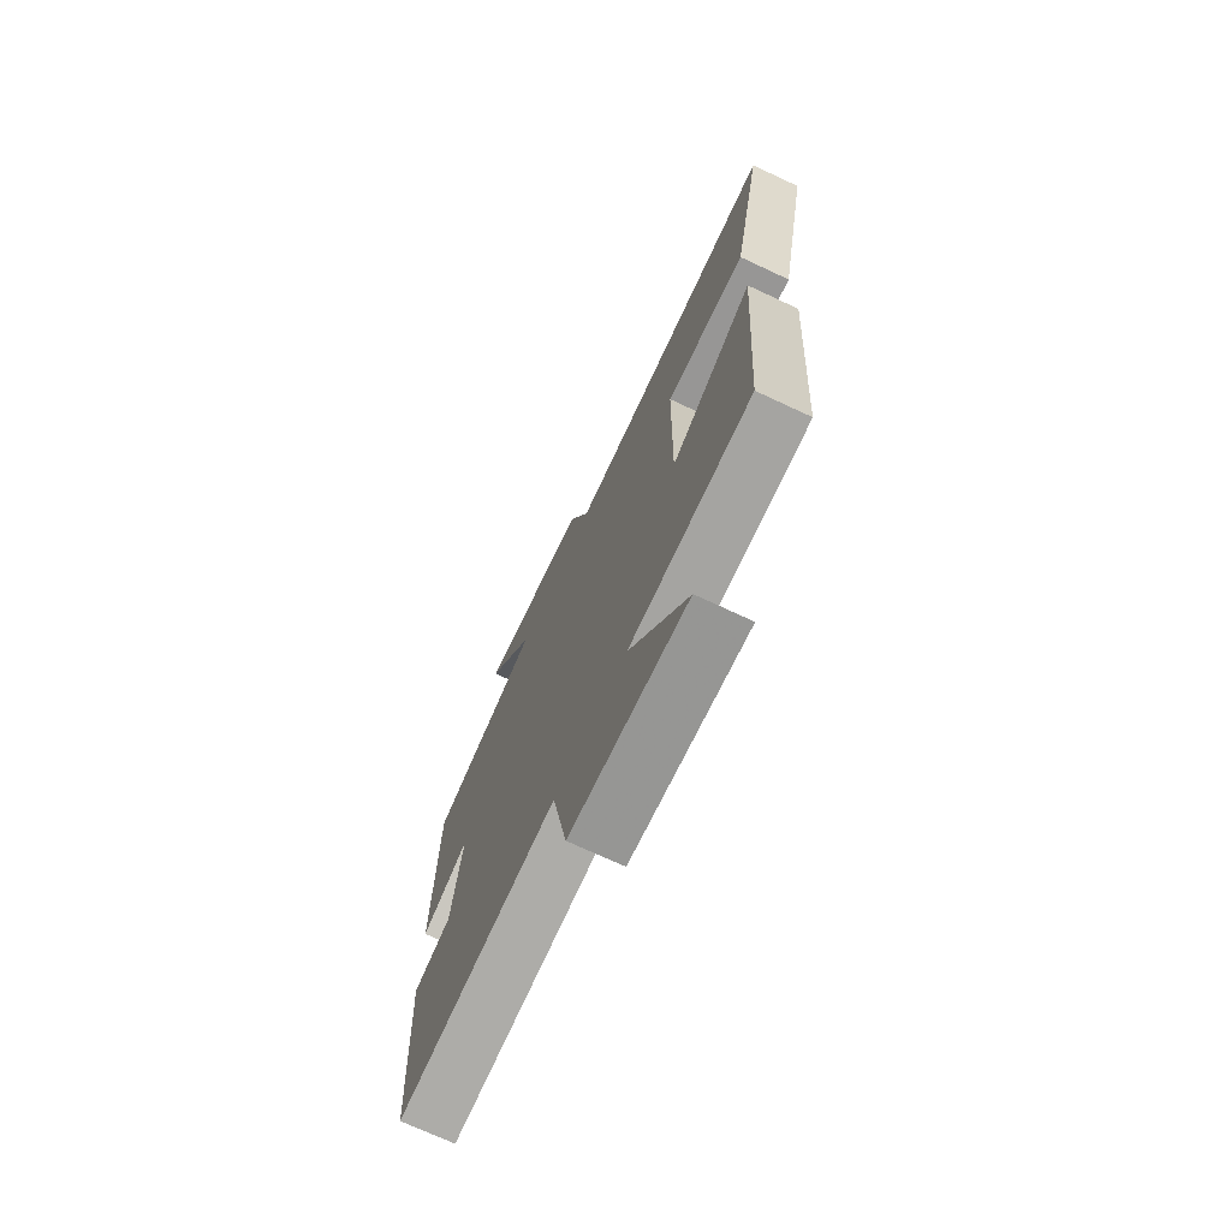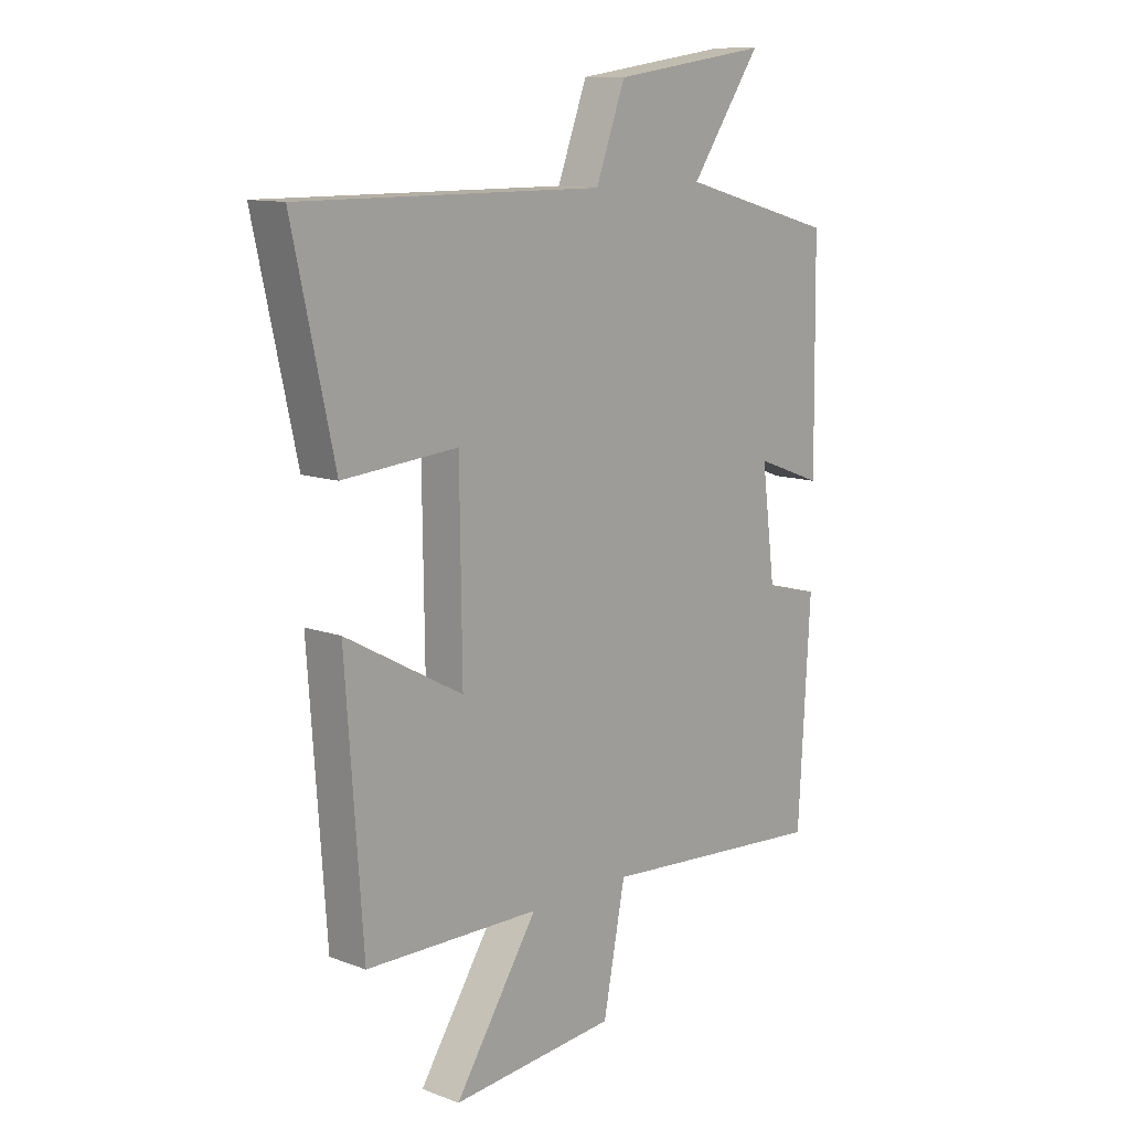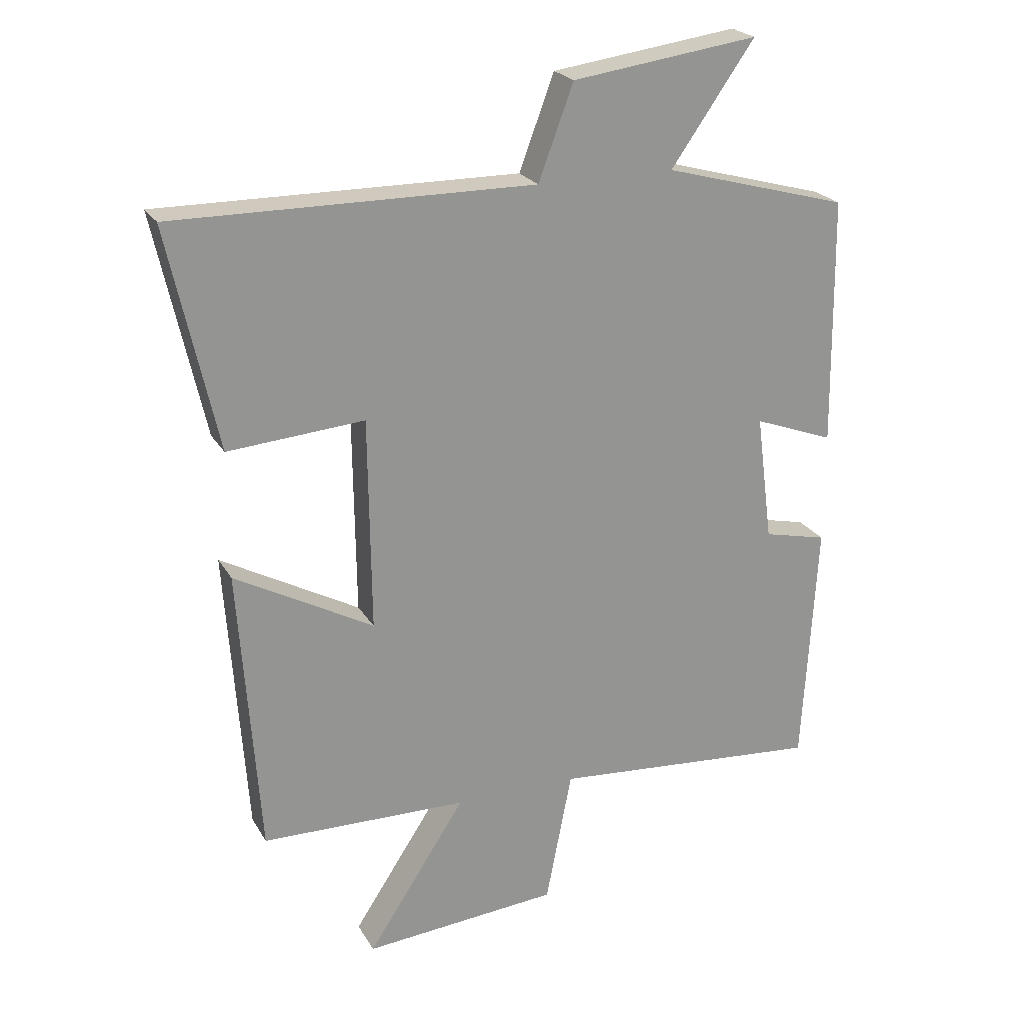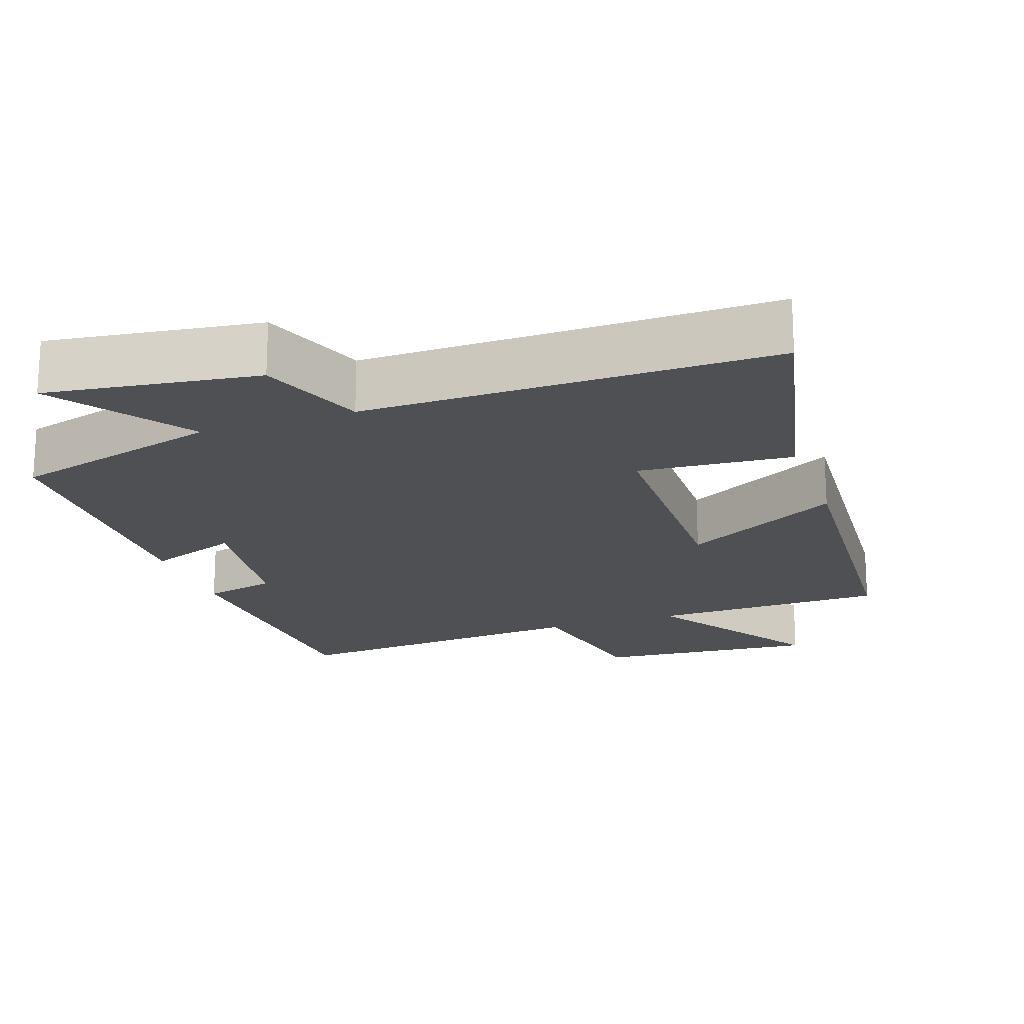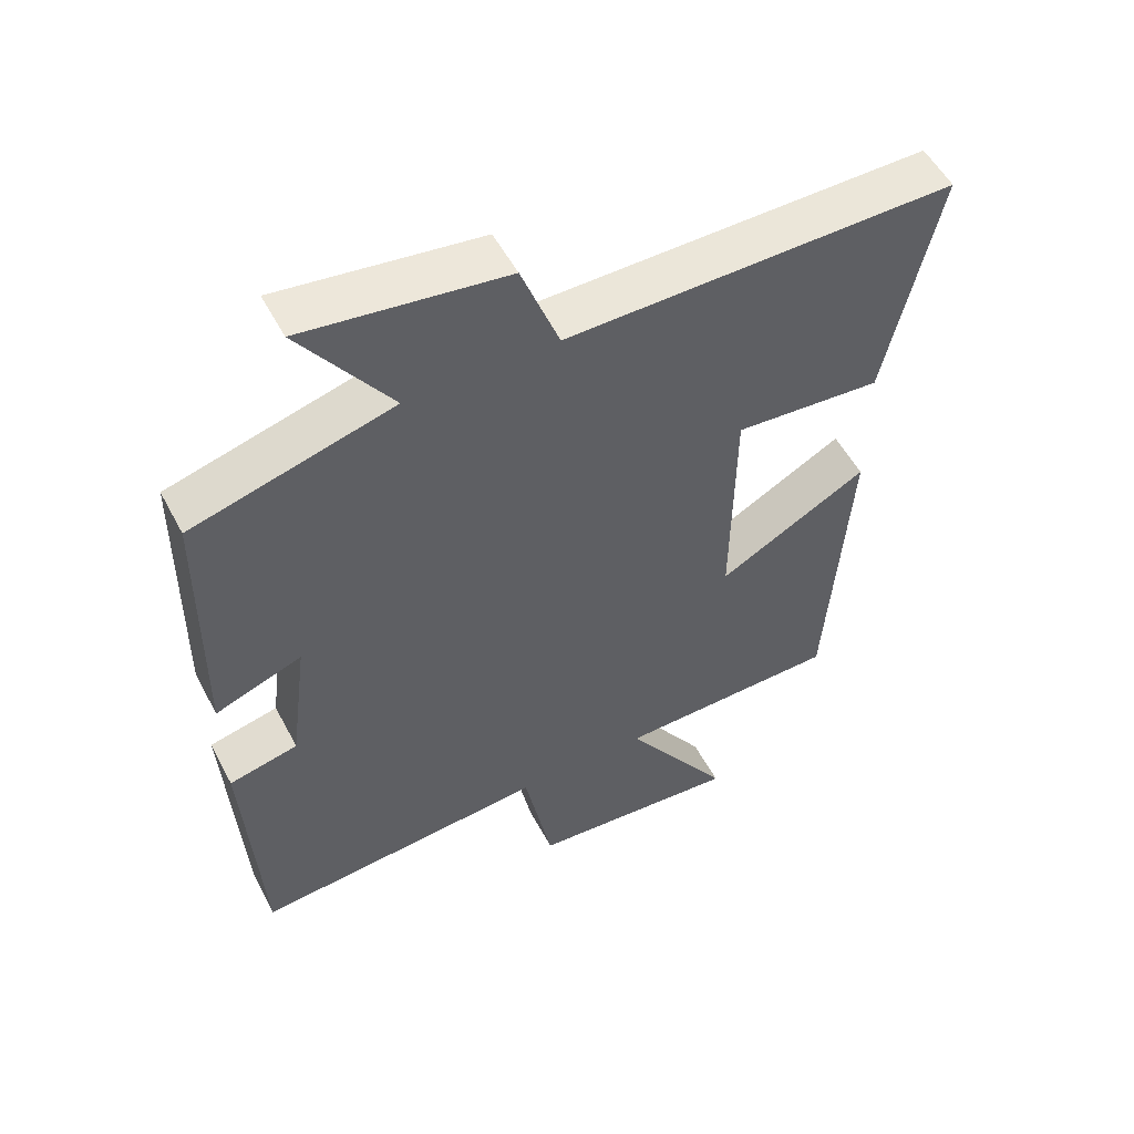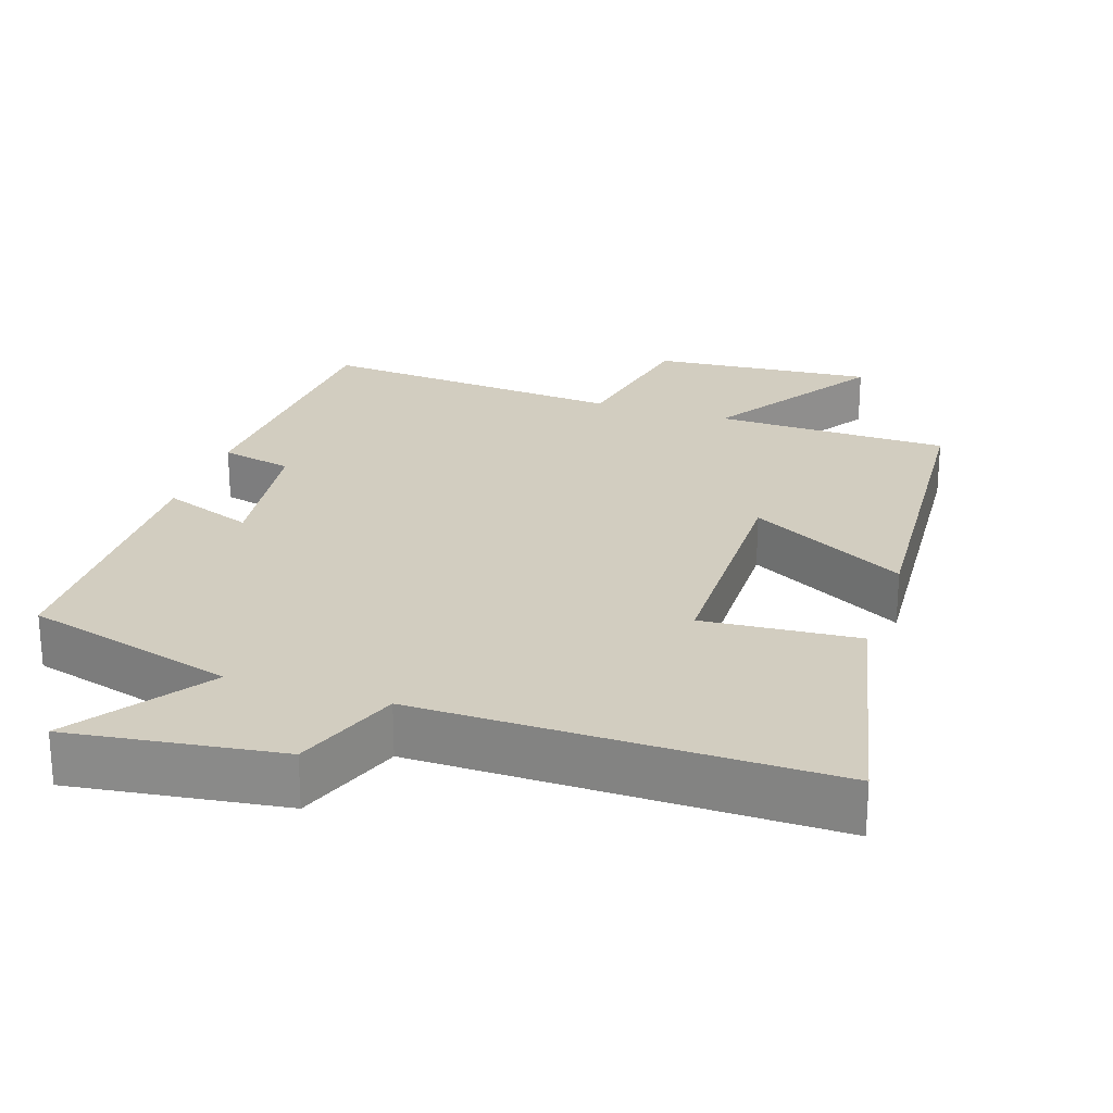
<metadata>
{"format":"obj","ext":"obj","renderer":"f3d","projection":"perspective","resolution":1024,"background":"white","views":[{"elev":-72.3,"azim":65.0,"up":"+Z"},{"elev":11.7,"azim":131.8,"up":"+Z"},{"elev":22.9,"azim":157.0,"up":"+Z"},{"elev":-19.1,"azim":19.2,"up":"+Y"},{"elev":53.7,"azim":-27.5,"up":"+Z"},{"elev":24.5,"azim":18.4,"up":"+Y"}]}
</metadata>
<code>
v 0.577 0.07 0.505
v 0.5 0.07 0.158
v 0.286 0.07 0.175
v 0.282 0.07 -0.159
v 0.5 0.07 -0.04
v 0.468 0.07 -0.494
v 0.143 0.07 -0.5
v 0.298 0.07 -0.737
v -0.01 0.07 -0.711
v -0.051 0.07 -0.5
v -0.478 0.07 -0.534
v -0.5 0.07 -0.146
v -0.4 0.07 -0.123
v -0.374 0.07 0.077
v -0.5 0.07 0.03
v -0.495 0.07 0.42
v -0.204 0.07 0.5
v -0.335 0.07 0.687
v -0.043 0.07 0.647
v 0.012 0.07 0.5
v 0.577 0 0.505
v 0.5 0 0.158
v 0.286 0 0.175
v 0.282 0 -0.159
v 0.5 0 -0.04
v 0.468 0 -0.494
v 0.143 0 -0.5
v 0.298 0 -0.737
v -0.01 0 -0.711
v -0.051 0 -0.5
v -0.478 0 -0.534
v -0.5 0 -0.146
v -0.4 0 -0.123
v -0.374 0 0.077
v -0.5 0 0.03
v -0.495 0 0.42
v -0.204 0 0.5
v -0.335 0 0.687
v -0.043 0 0.647
v 0.012 0 0.5
f 17 18 19 20
f 16 17 20
f 15 16 20
f 14 15 20
f 13 14 20 1
f 10 11 12 13
f 7 8 9 10
f 6 7 10
f 5 6 10
f 4 5 10
f 3 4 10 13
f 1 2 3
f 1 3 13
f 40 39 38 37
f 40 37 36
f 40 36 35
f 40 35 34
f 21 40 34 33
f 33 32 31 30
f 30 29 28 27
f 30 27 26
f 30 26 25
f 30 25 24
f 33 30 24 23
f 23 22 21
f 33 23 21
f 1 21 22 2
f 2 22 23 3
f 3 23 24 4
f 4 24 25 5
f 5 25 26 6
f 6 26 27 7
f 7 27 28 8
f 8 28 29 9
f 9 29 30 10
f 10 30 31 11
f 11 31 32 12
f 12 32 33 13
f 13 33 34 14
f 14 34 35 15
f 15 35 36 16
f 16 36 37 17
f 17 37 38 18
f 18 38 39 19
f 19 39 40 20
f 20 40 21 1

</code>
